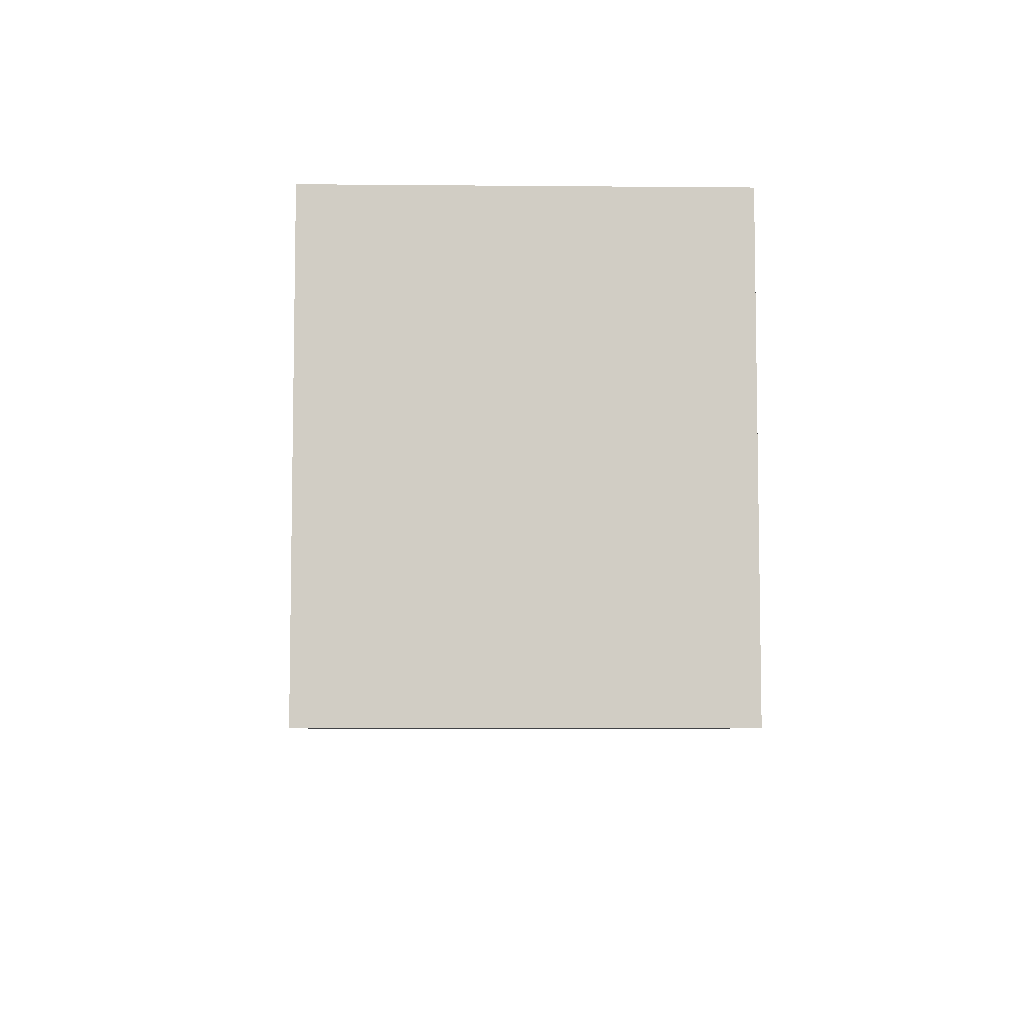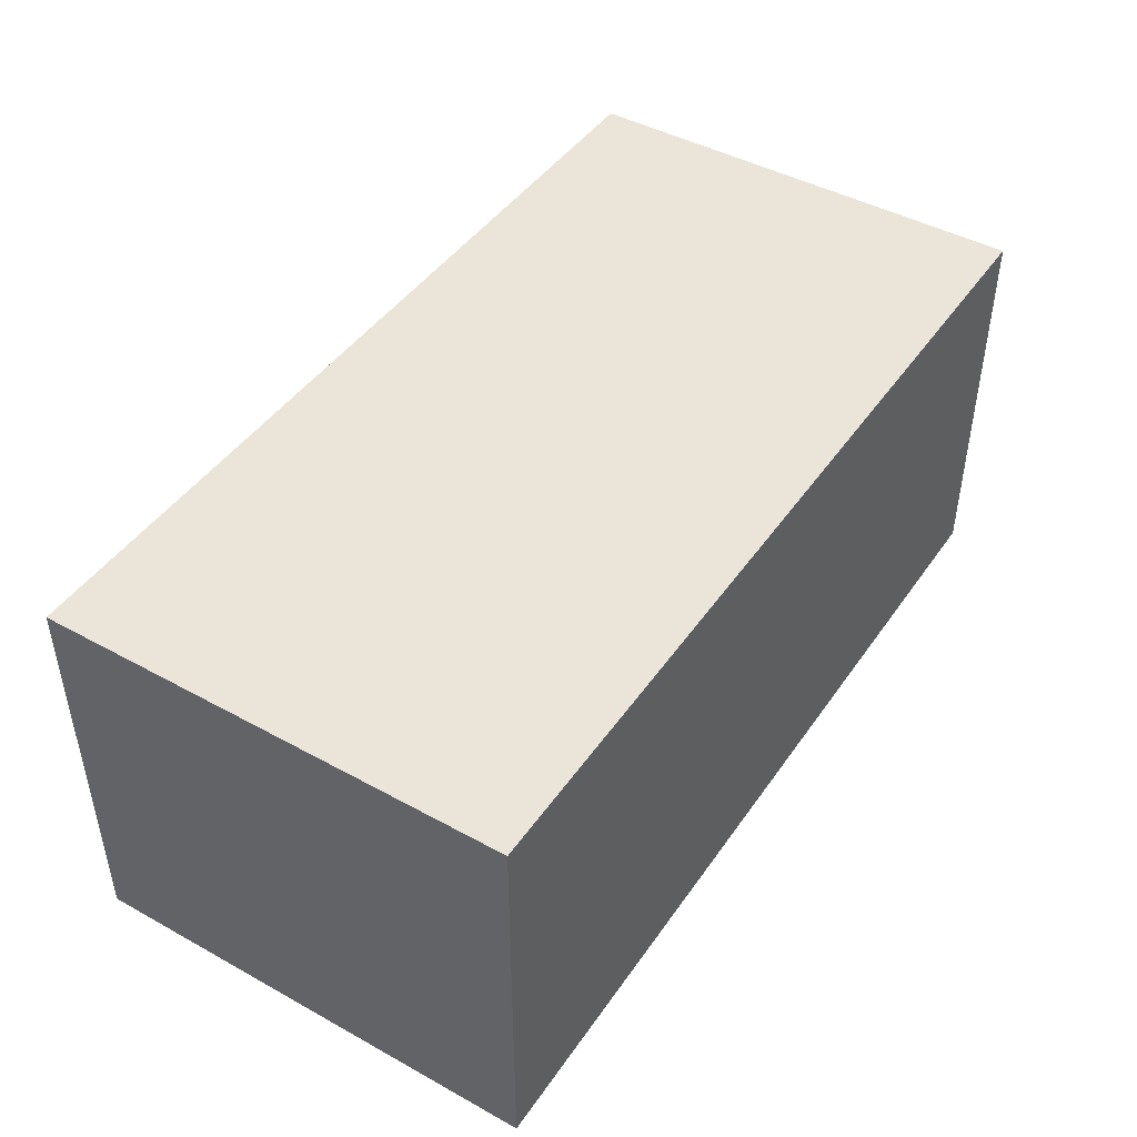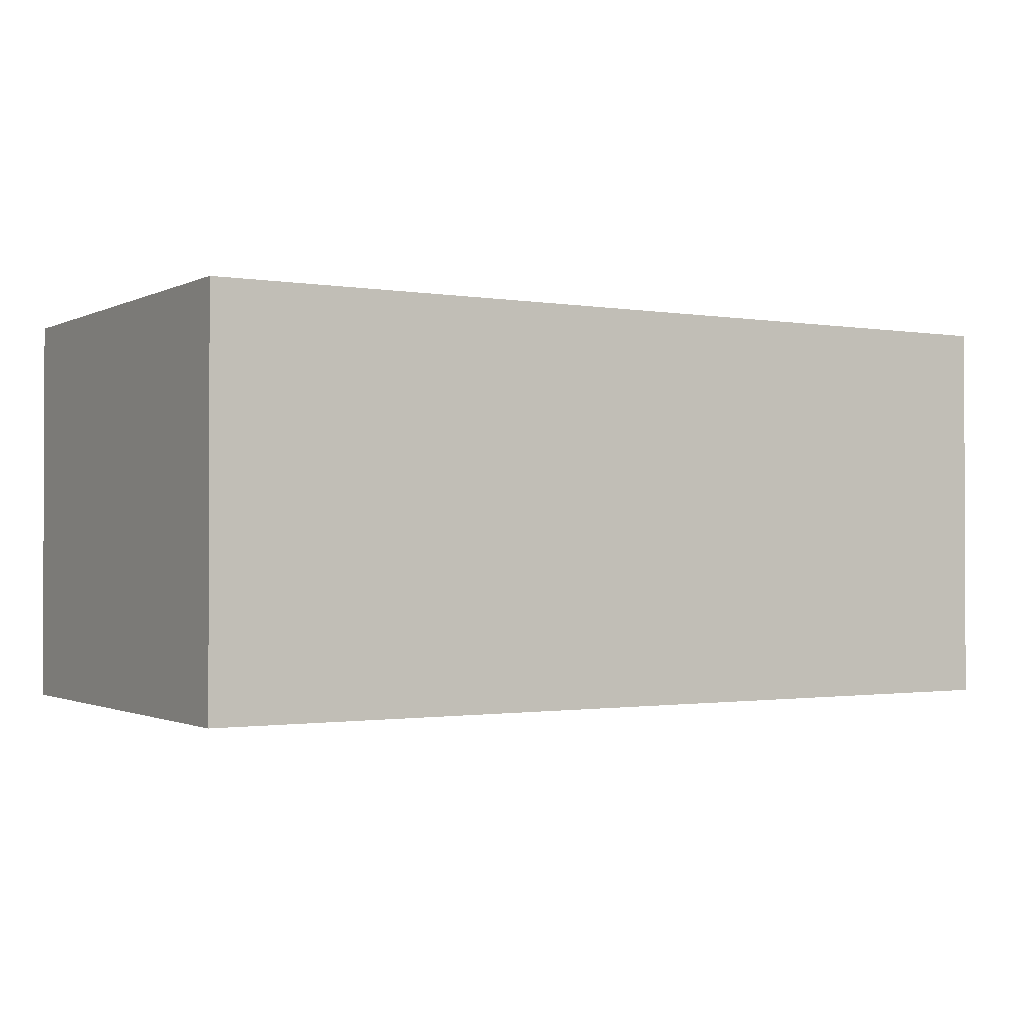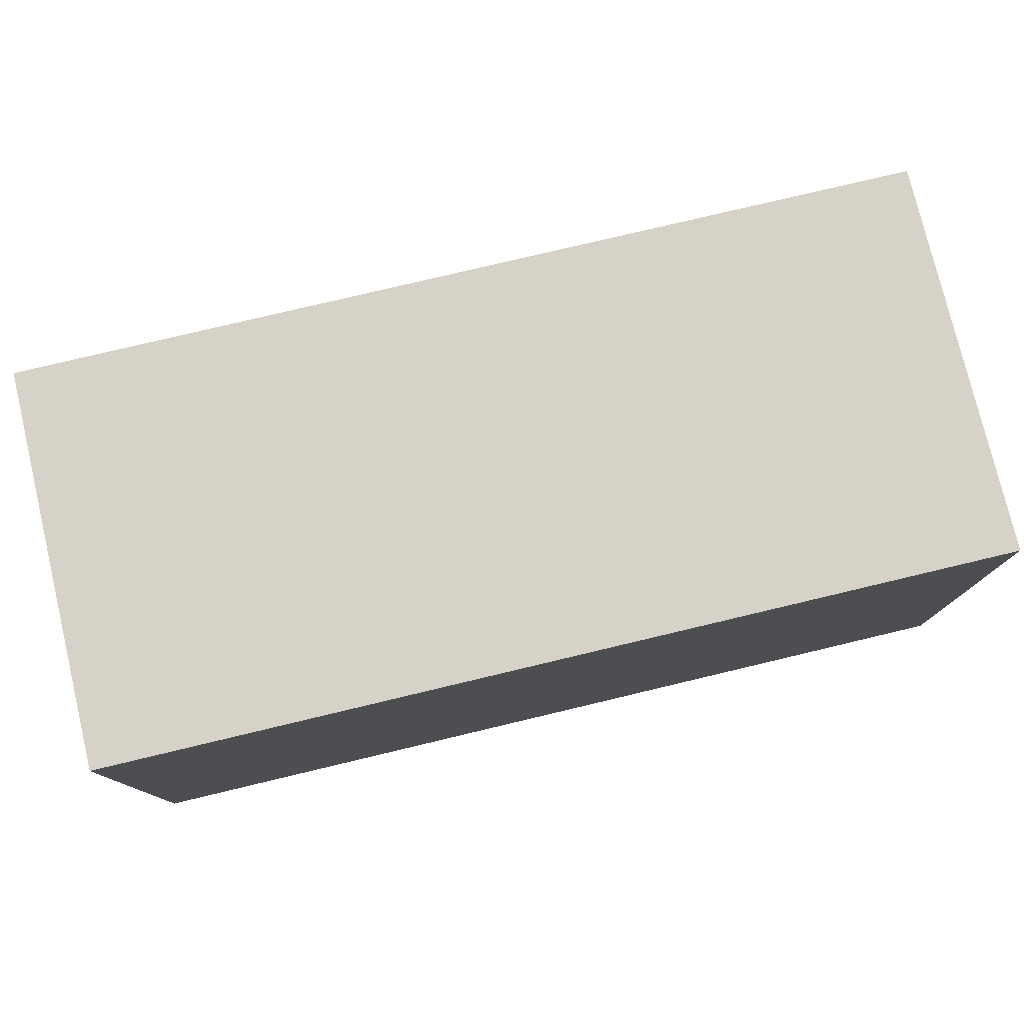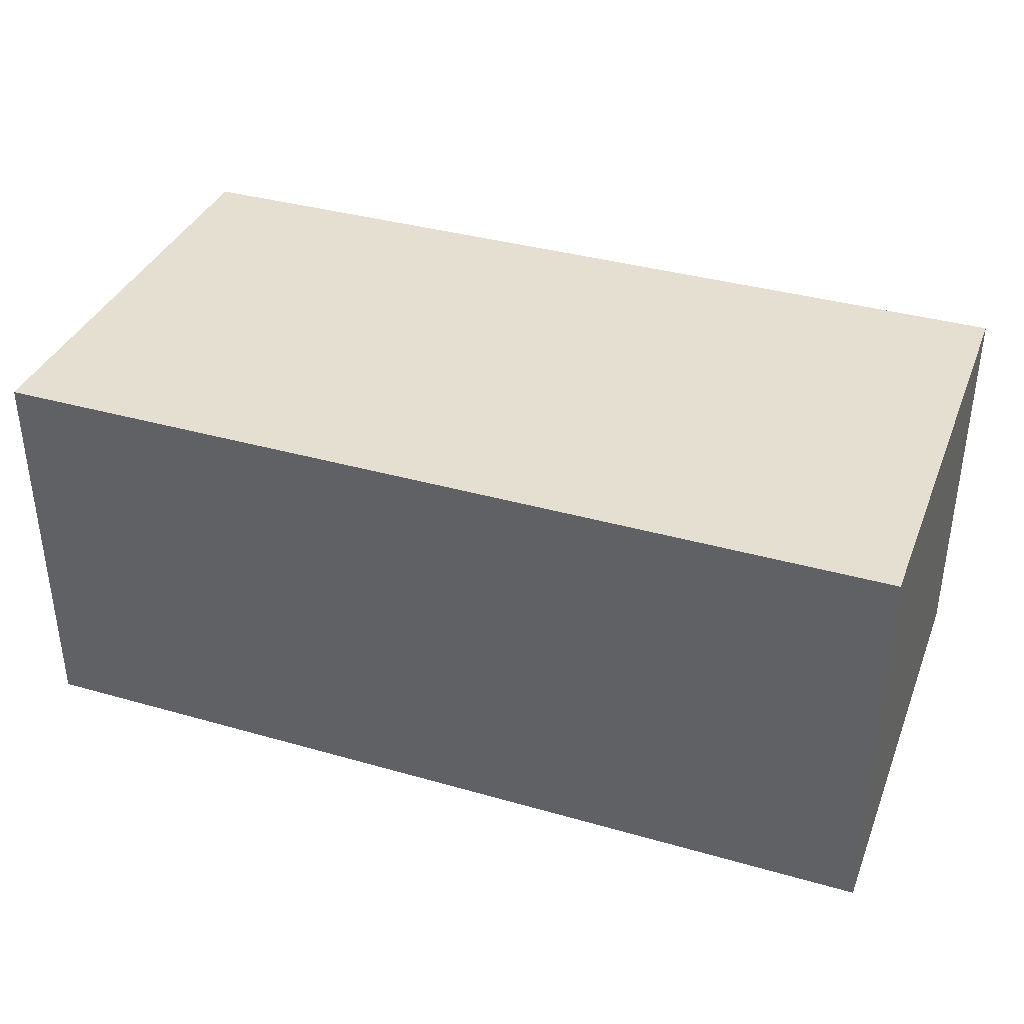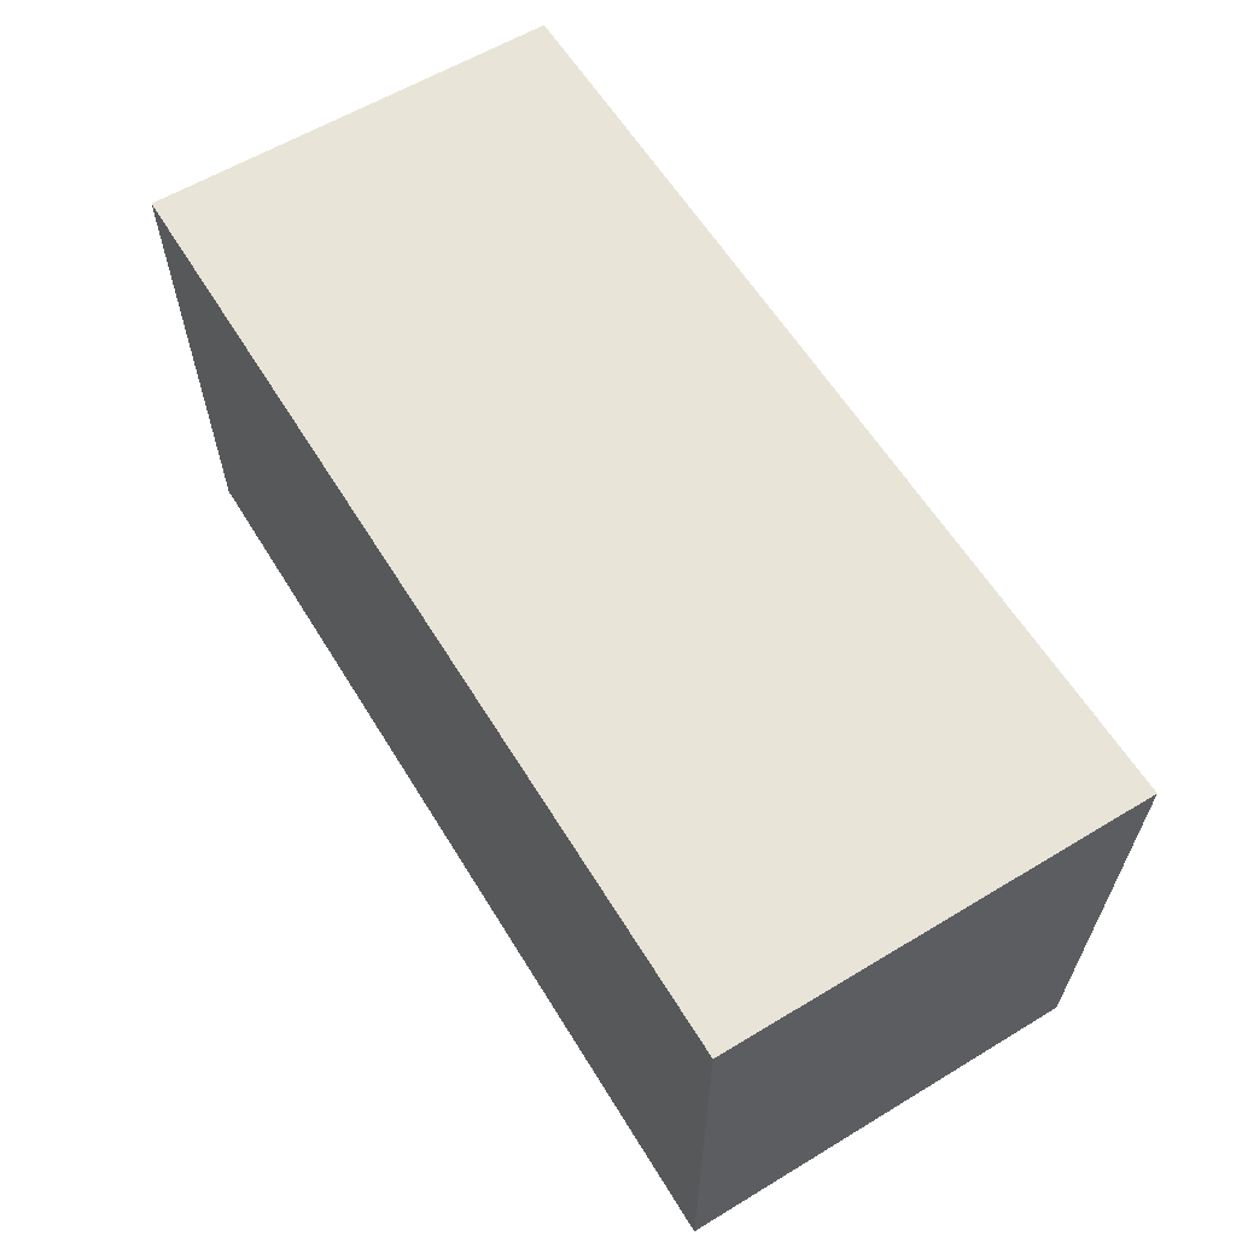
<metadata>
{"format":"obj","ext":"obj","renderer":"f3d","projection":"perspective","resolution":1024,"background":"white","views":[{"elev":-6.4,"azim":-91.5,"up":"+Y"},{"elev":45.0,"azim":122.5,"up":"+Z"},{"elev":-1.2,"azim":148.7,"up":"+Z"},{"elev":77.8,"azim":-13.4,"up":"+Y"},{"elev":36.8,"azim":20.3,"up":"+Z"},{"elev":60.7,"azim":58.5,"up":"+Y"}]}
</metadata>
<code>
g
v  -10.19 -5.257 0
v  -10.19 5.256 0
v  -10.19 -5.257 8.936
v  -10.19 5.256 8.936
v  10.19 -5.249 8.936
v  10.19 5.257 8.936
v  10.19 5.257 0
v  10.19 -5.249 0
v  10.19 -5.249 7.2
v  -10.19 -5.257 7.2
v  -10.19 5.256 7.2
v  10.19 5.257 7.2
g building-historical_21
f -4 -3 -12 -5
f -9 -10 -8 -7
f -3 -2 -11 -12
f -8 -4 -1 -7
f -2 -1 -6 -11
f -8 -10 -3 -4
f -10 -9 -2 -3
f -5 -6 -1 -4
f -9 -7 -1 -2
g

</code>
